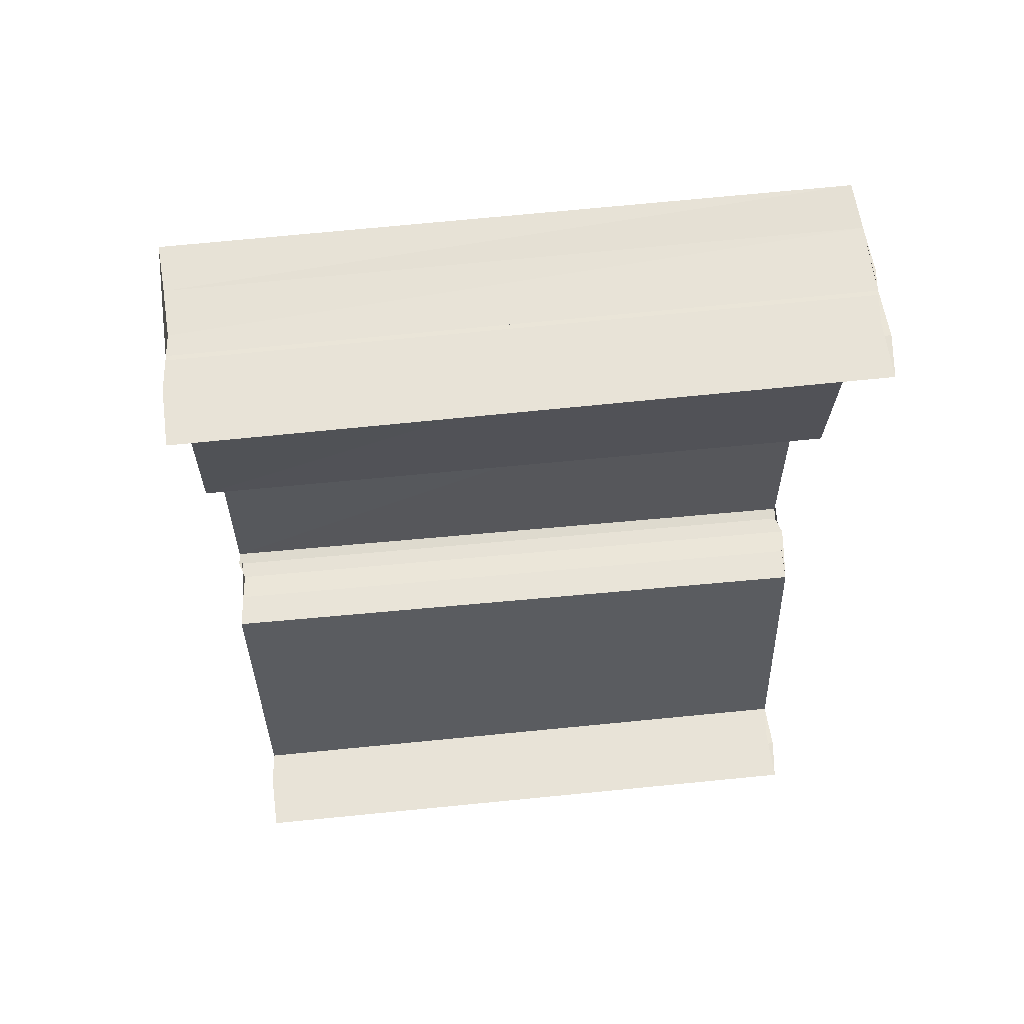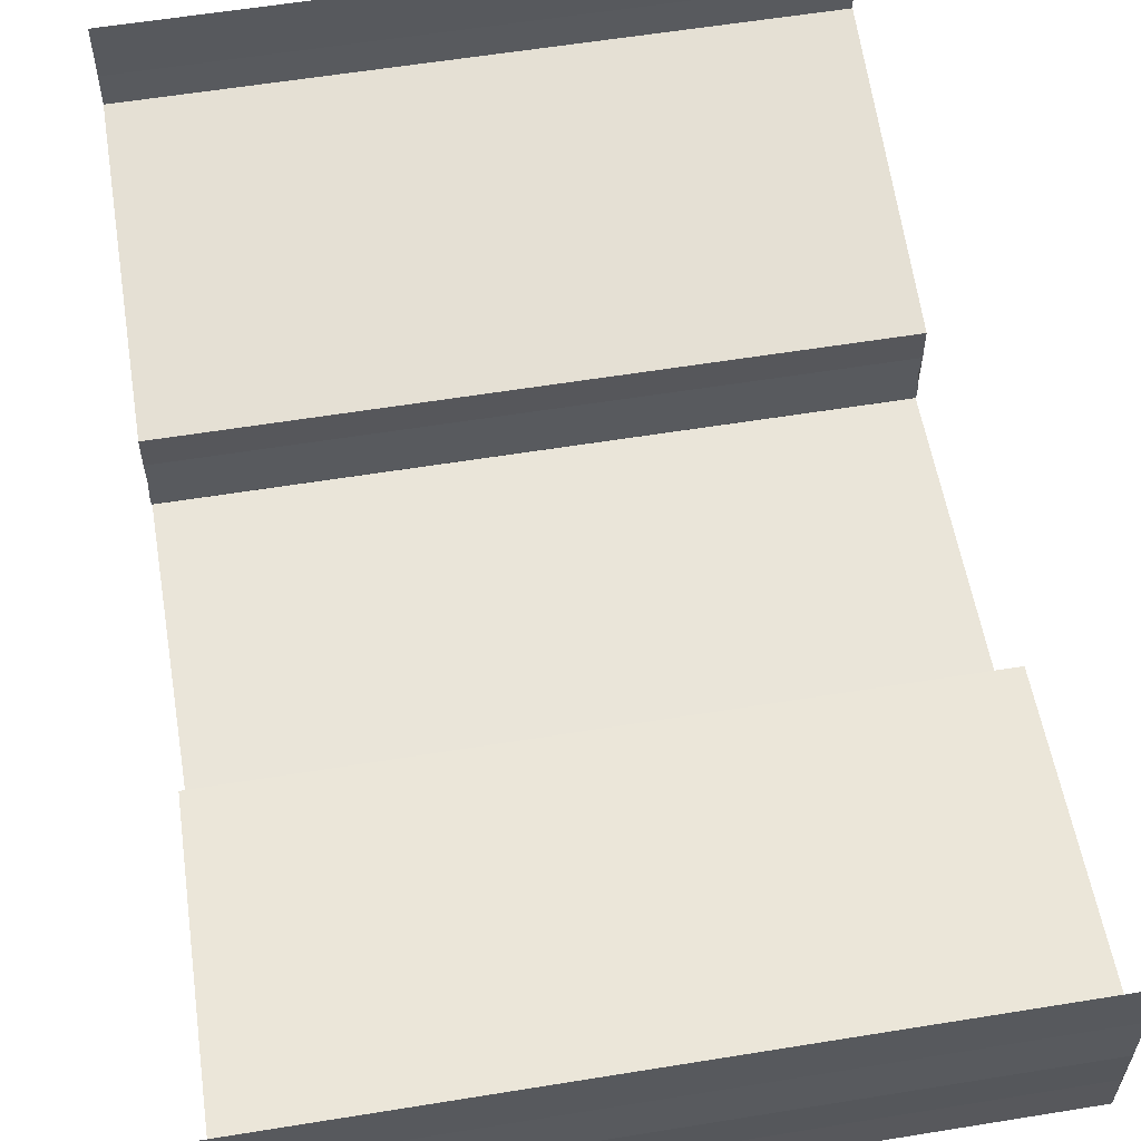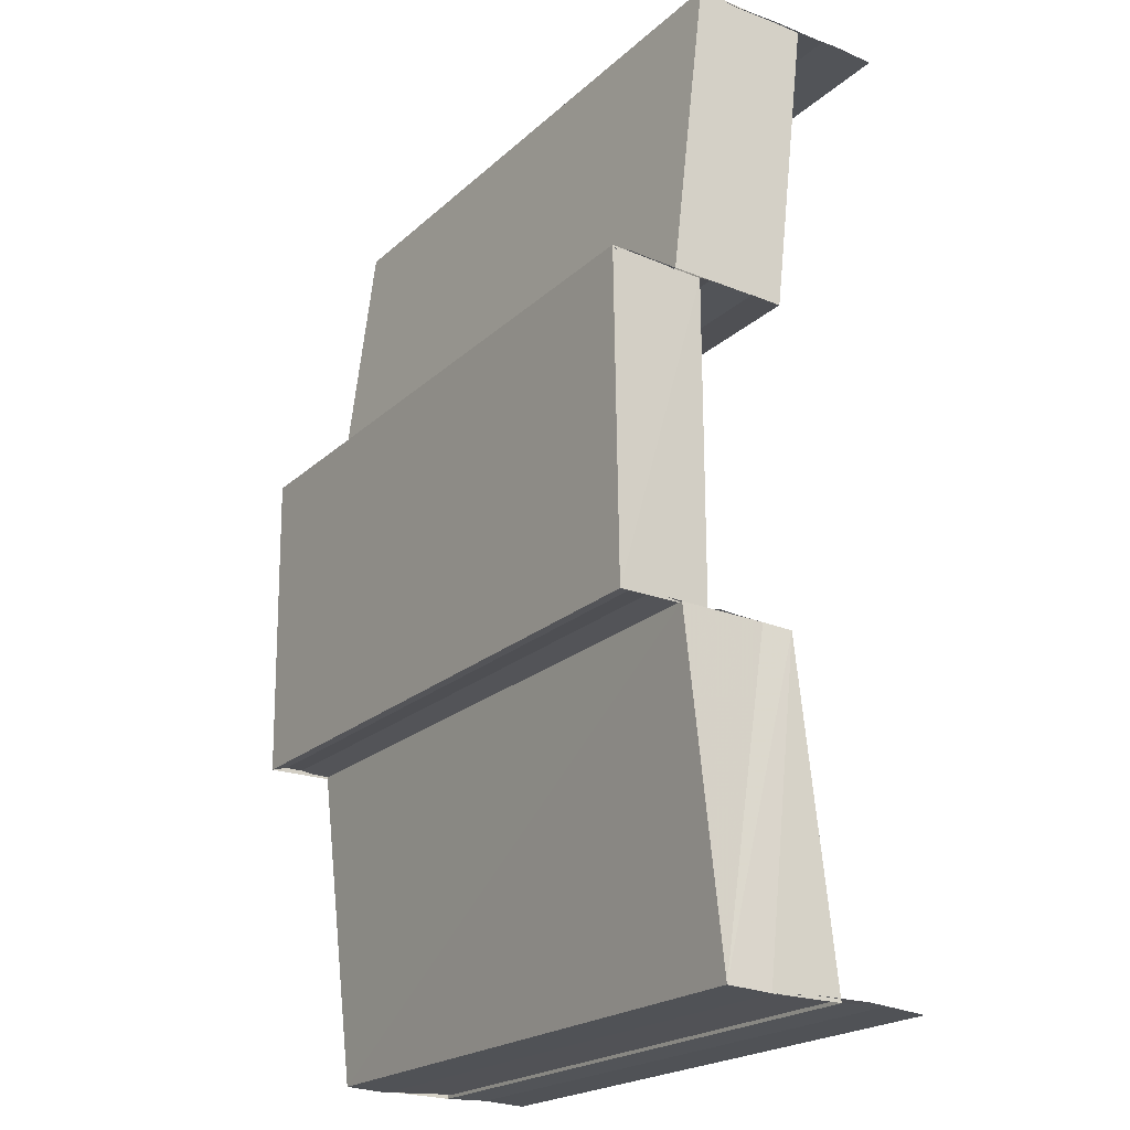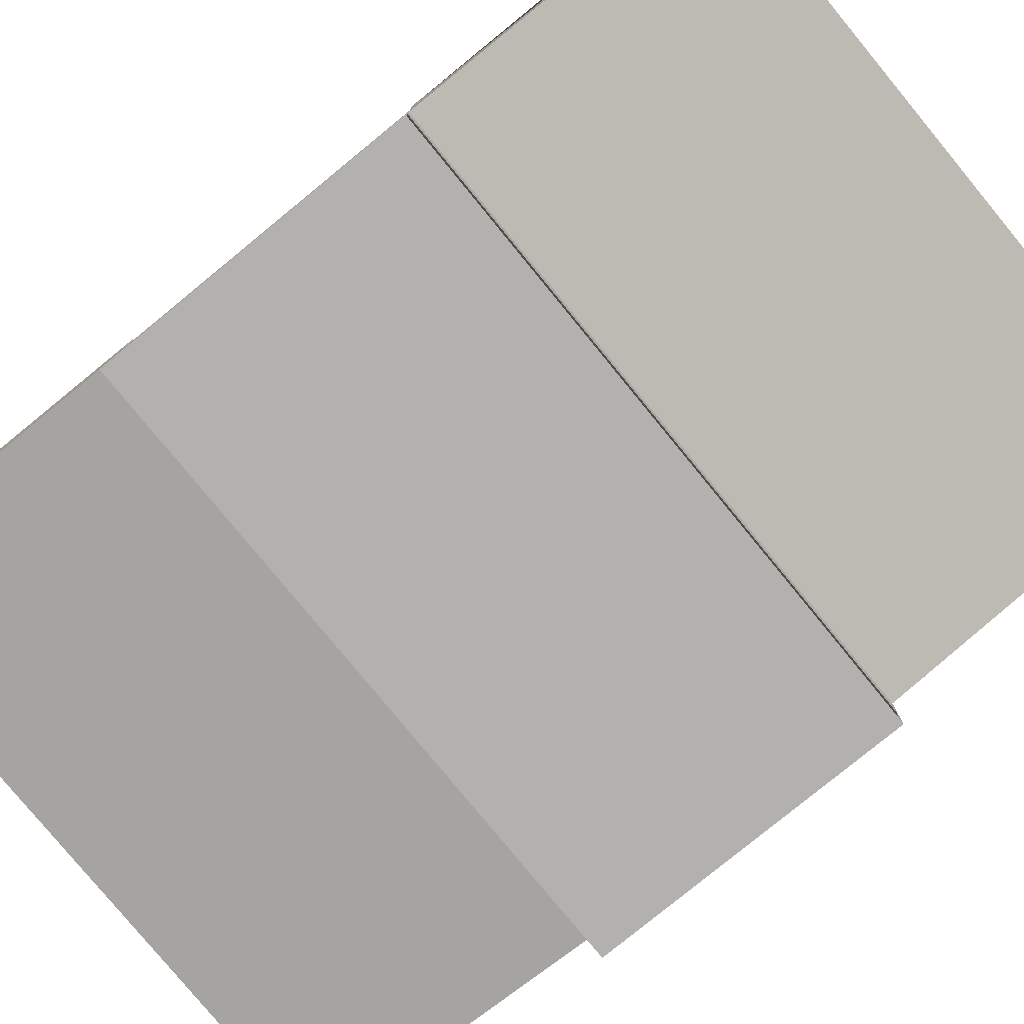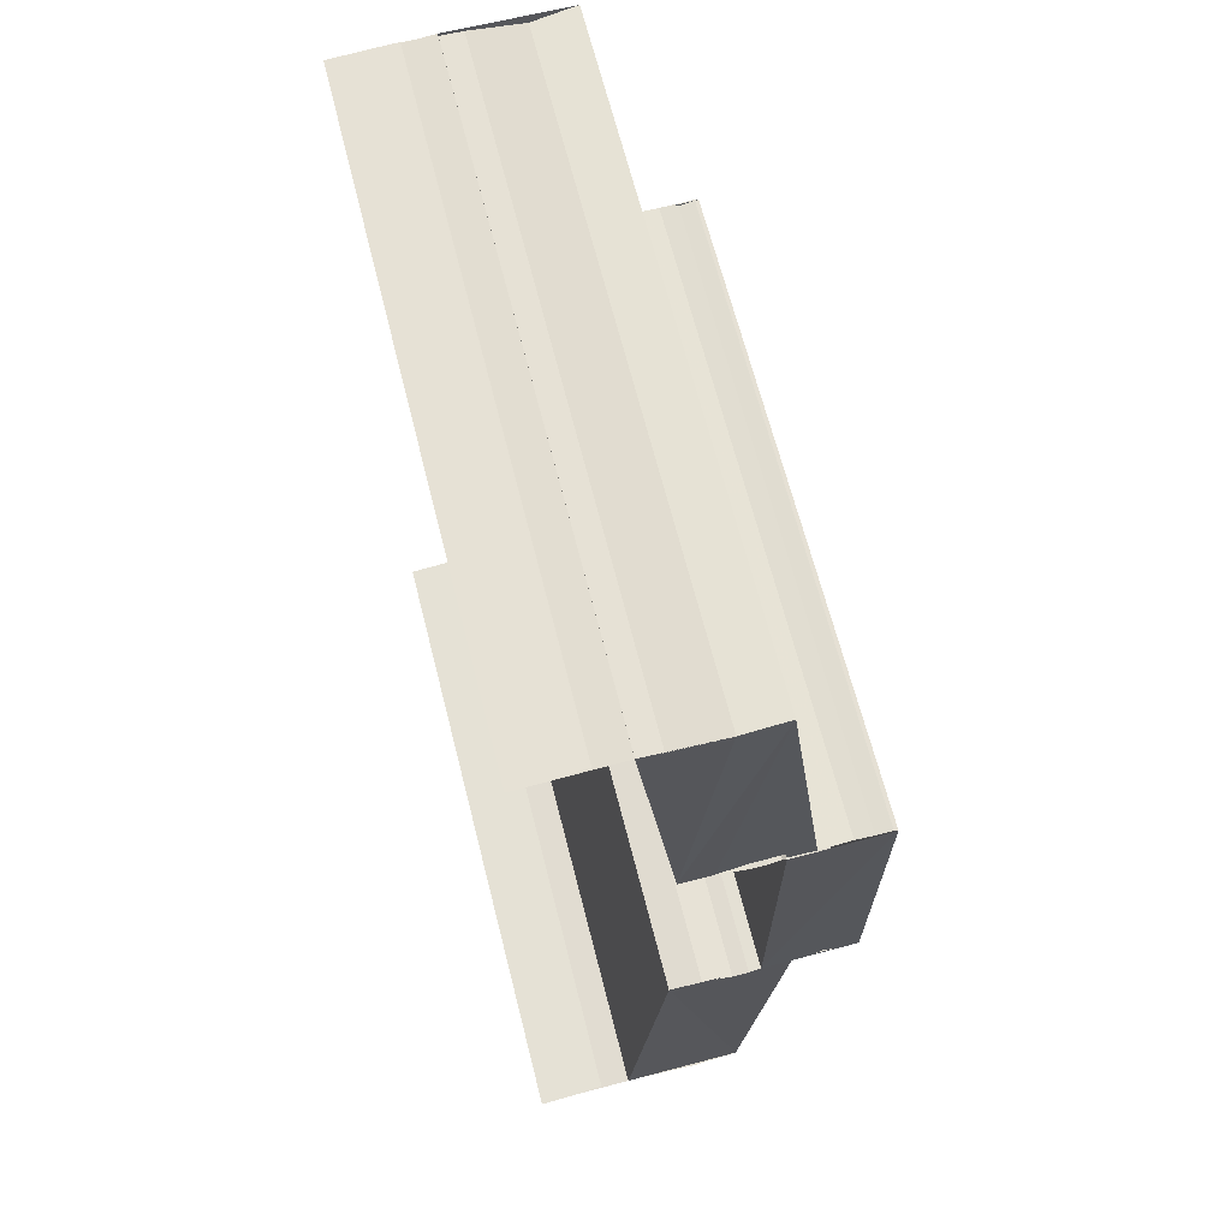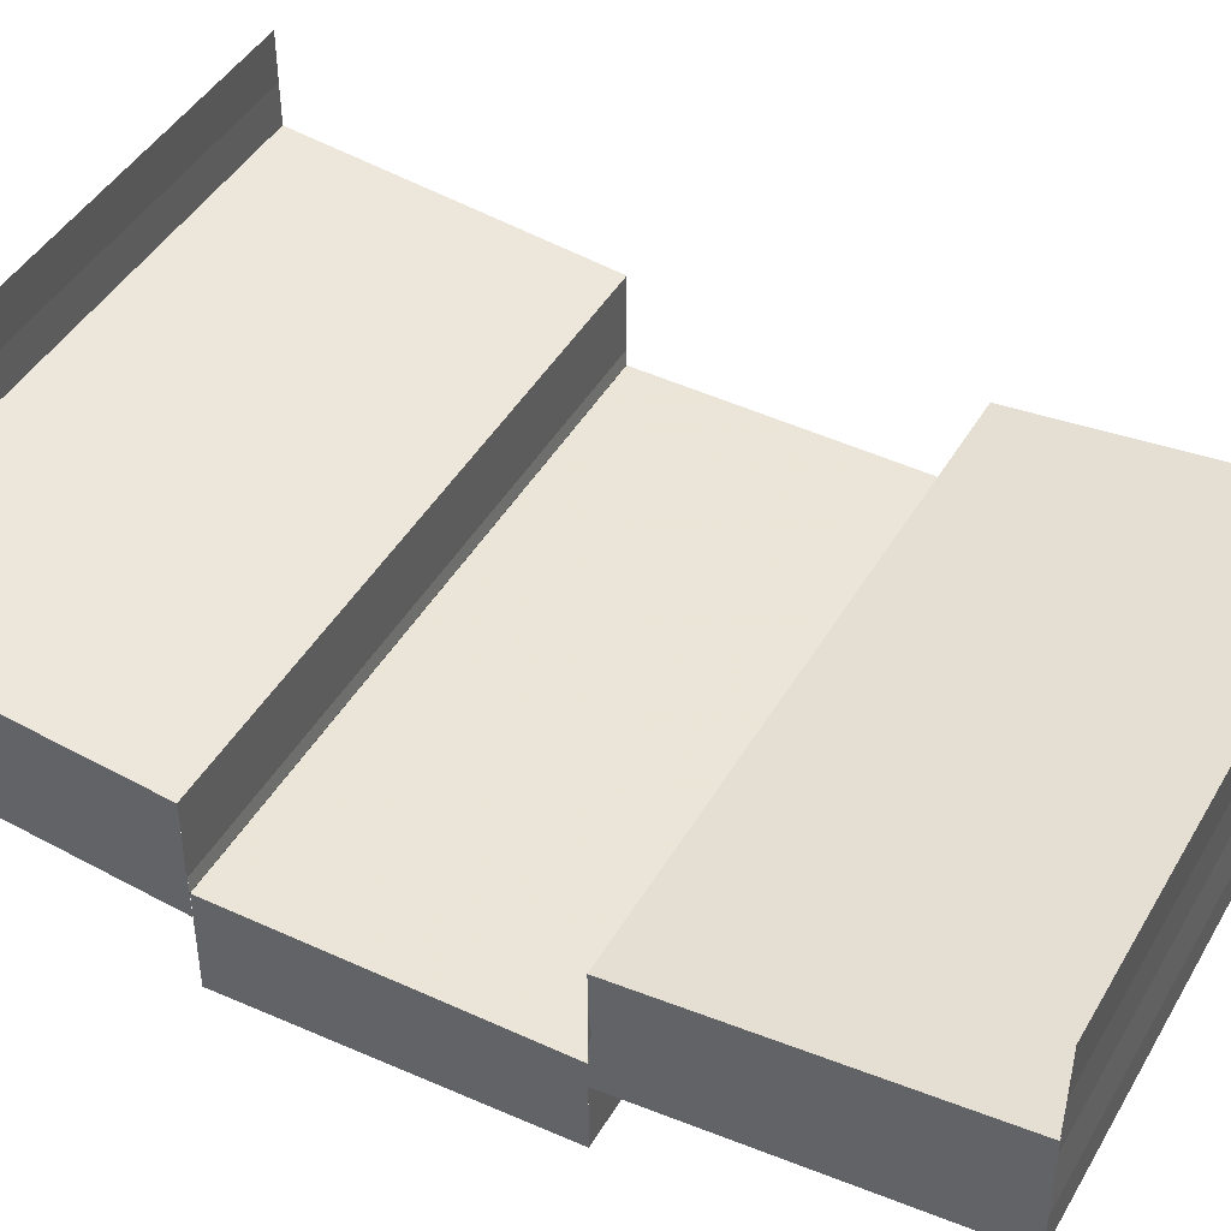
<metadata>
{"format":"obj","ext":"obj","renderer":"f3d","projection":"perspective","resolution":1024,"background":"white","views":[{"elev":61.7,"azim":-5.9,"up":"+Y"},{"elev":58.7,"azim":-9.3,"up":"+Z"},{"elev":-21.8,"azim":-123.9,"up":"+Y"},{"elev":-78.9,"azim":-50.7,"up":"+Z"},{"elev":65.9,"azim":76.0,"up":"+Y"},{"elev":44.7,"azim":-61.6,"up":"+Z"}]}
</metadata>
<code>
o 3801
v 2205 1881 14.1
v 2205 1881 14.1
v 2205 1881 14.1
v 2205 1881 14.11
v 2205 1881 14.1
v 2205 1881 14.1
v 2205 1881 14.1
v 2205 1881 14.11
v 2205 1881 14.11
v 2205 1881 14.11
v 2205 1881 14.11
v 2205 1881 14.1
v 2205 1881 14.1
v 2205 1881 14.1
v 2205 1881 14.1
v 2205 1881 14.1
v 2205 1881 14.1
v 2205 1881 14.1
v 2205 1881 14.1
v 2205 1881 14.1
v 2205 1881 14.1
v 2205 1881 14.1
v 2205 1881 14.1
v 2205 1881 14.1
v 2205 1881 14.1
v 2205 1881 14.1
v 2205 1881 14.1
v 2205 1881 14.1
v 2205 1881 14.1
v 2205 1881 14.1
v 2205 1881 14.1
v 2205 1881 14.1
v 2205 1881 14.1
v 2205 1881 14.1
v 2205 1881 14.1
v 2205 1881 14.1
v 2205 1881 14.1
v 2205 1881 14.1
v 2205 1881 14.1
v 2205 1881 14.1
v 2205 1881 14.1
v 2205 1881 14.1
v 2205 1881 14.1
v 2205 1881 14.1
v 2205 1881 14.1
v 2205 1881 14.1
v 2205 1881 14.1
v 2205 1881 14.1
v 2205 1881 14.1
v 2205 1881 14.1
v 2205 1881 14.1
v 2205 1881 14.1
v 2205 1881 14.1
v 2205 1881 14.1
v 2205 1881 14.1
v 2205 1881 14.1
v 2205 1881 14.1
v 2205 1881 14.1
v 2205 1881 14.1
v 2205 1881 14.1
v 2205 1881 14.1
v 2205 1881 14.1
v 2205 1881 14.1
v 2205 1881 14.1
v 2205 1881 14.1
v 2205 1881 14.1
v 2205 1881 14.1
v 2205 1881 14.1
v 2205 1881 14.1
v 2205 1881 14.1
v 2205 1881 14.1
v 2205 1881 14.1
v 2205 1881 14.1
v 2205 1881 14.1
v 2205 1881 14.1
v 2205 1881 14.1
v 2205 1881 14.1
v 2205 1881 14.1
v 2205 1881 14.1
v 2205 1881 14.1
v 2205 1881 14.1
v 2205 1881 14.1
v 2205 1881 14.1
v 2205 1881 14.1
v 2205 1881 14.1
v 2205 1881 14.1
v 2205 1881 14.1
v 2205 1881 14.1
v 2205 1881 14.1
v 2205 1881 14.1
v 2205 1881 14.1
v 2205 1881 14.1
v 2205 1881 14.1
v 2205 1881 14.1
v 2205 1881 14.1
v 2205 1881 14.1
v 2205 1881 14.1
v 2205 1881 14.1
v 2205 1881 14.1
v 2205 1881 14.1
v 2205 1881 14.1
v 2205 1881 14.1
v 2205 1881 14.1
v 2205 1881 14.1
v 2205 1881 14.1
v 2205 1881 14.1
v 2205 1881 14.1
v 2205 1881 14.1
v 2205 1881 14.1
v 2205 1881 14.1
v 2205 1881 14.1
v 2205 1881 14.1
v 2205 1881 14.1
v 2205 1881 14.1
v 2205 1881 14.1
v 2205 1881 14.1
v 2205 1881 14.1
v 2205 1881 14.1
v 2205 1881 14.1
v 2205 1881 14.1
v 2205 1881 14.1
v 2205 1881 14.1
v 2205 1881 14.1
v 2205 1881 14.1
v 2205 1881 14.1
v 2205 1881 14.1
v 2205 1881 14.1
v 2205 1881 14.11
v 2205 1881 14.1
v 2205 1881 14.1
v 2205 1881 14.1
v 2205 1881 14.1
v 2205 1881 14.11
v 2205 1881 14.11
v 2205 1881 14.11
v 2205 1881 14.11
v 2205 1881 14.1
v 2205 1881 14.11
v 2205 1881 14.1
v 2205 1881 14.1
v 2205 1881 14.1
v 2205 1881 14.1
v 2205 1881 14.1
v 2205 1881 14.1
v 2205 1881 14.1
f 1 2 3
f 4 1 3
f 2 5 3
f 2 6 5
f 6 7 5
f 8 3 9
f 9 10 8
f 10 11 4
f 10 12 11
f 13 14 11
f 14 15 6
f 15 16 17
f 18 19 7
f 19 20 7
f 20 21 22
f 23 24 25
f 26 27 24
f 28 29 26
f 30 28 26
f 28 31 29
f 31 32 29
f 31 33 32
f 34 35 33
f 36 30 37
f 30 38 39
f 40 41 32
f 41 42 43
f 44 34 45
f 46 43 45
f 46 45 47
f 48 46 47
f 48 47 49
f 50 48 51
f 52 53 54
f 55 56 57
f 56 58 59
f 60 61 62
f 61 63 64
f 65 66 67
f 68 69 65
f 70 68 71
f 68 72 69
f 72 73 69
f 72 74 73
f 74 75 73
f 74 76 75
f 76 77 75
f 78 79 77
f 79 80 77
f 80 81 82
f 83 84 76
f 84 85 86
f 87 83 88
f 89 90 88
f 89 88 91
f 92 89 91
f 92 91 93
f 94 92 93
f 94 93 95
f 95 96 97
f 98 94 99
f 100 101 102
f 101 103 104
f 105 106 107
f 106 108 109
f 110 111 112
f 113 114 115
f 114 116 117
f 118 119 120
f 121 122 119
f 123 124 121
f 125 123 121
f 123 126 124
f 126 127 124
f 128 127 126
f 129 125 130
f 125 131 132
f 133 134 127
f 134 133 135
f 136 135 137
f 136 138 135
f 139 136 140
f 141 142 143
f 142 144 145

</code>
